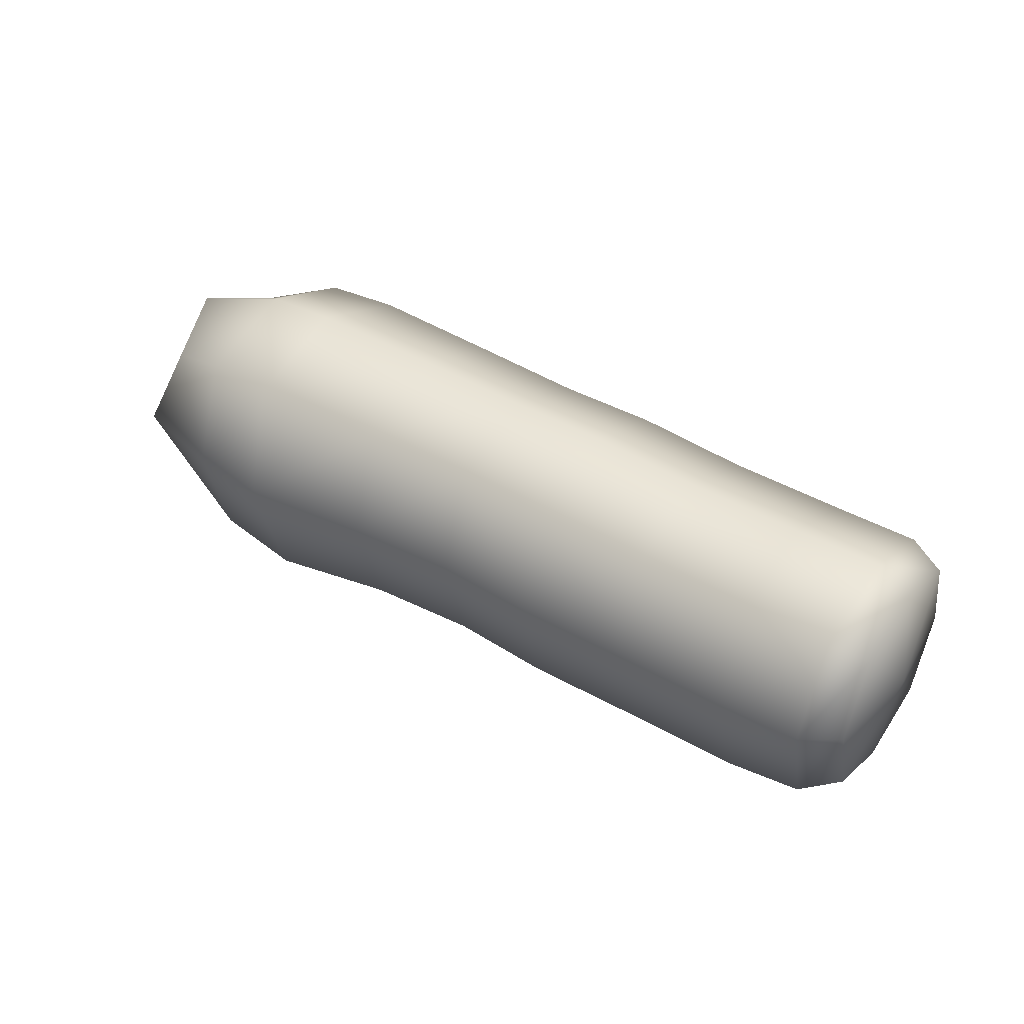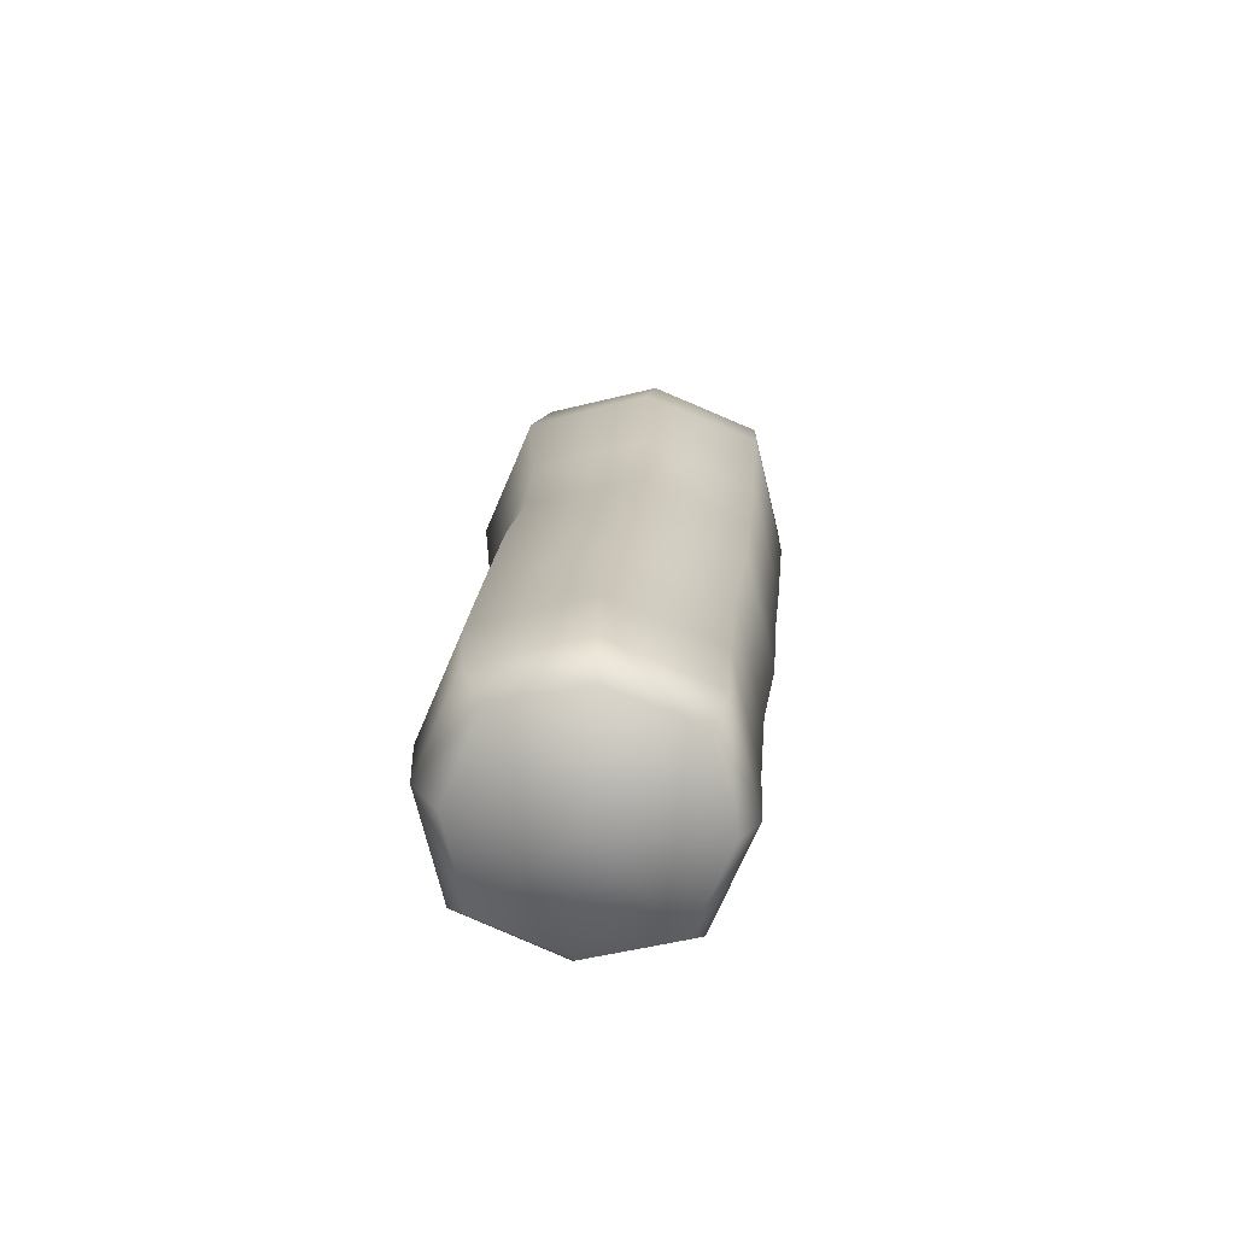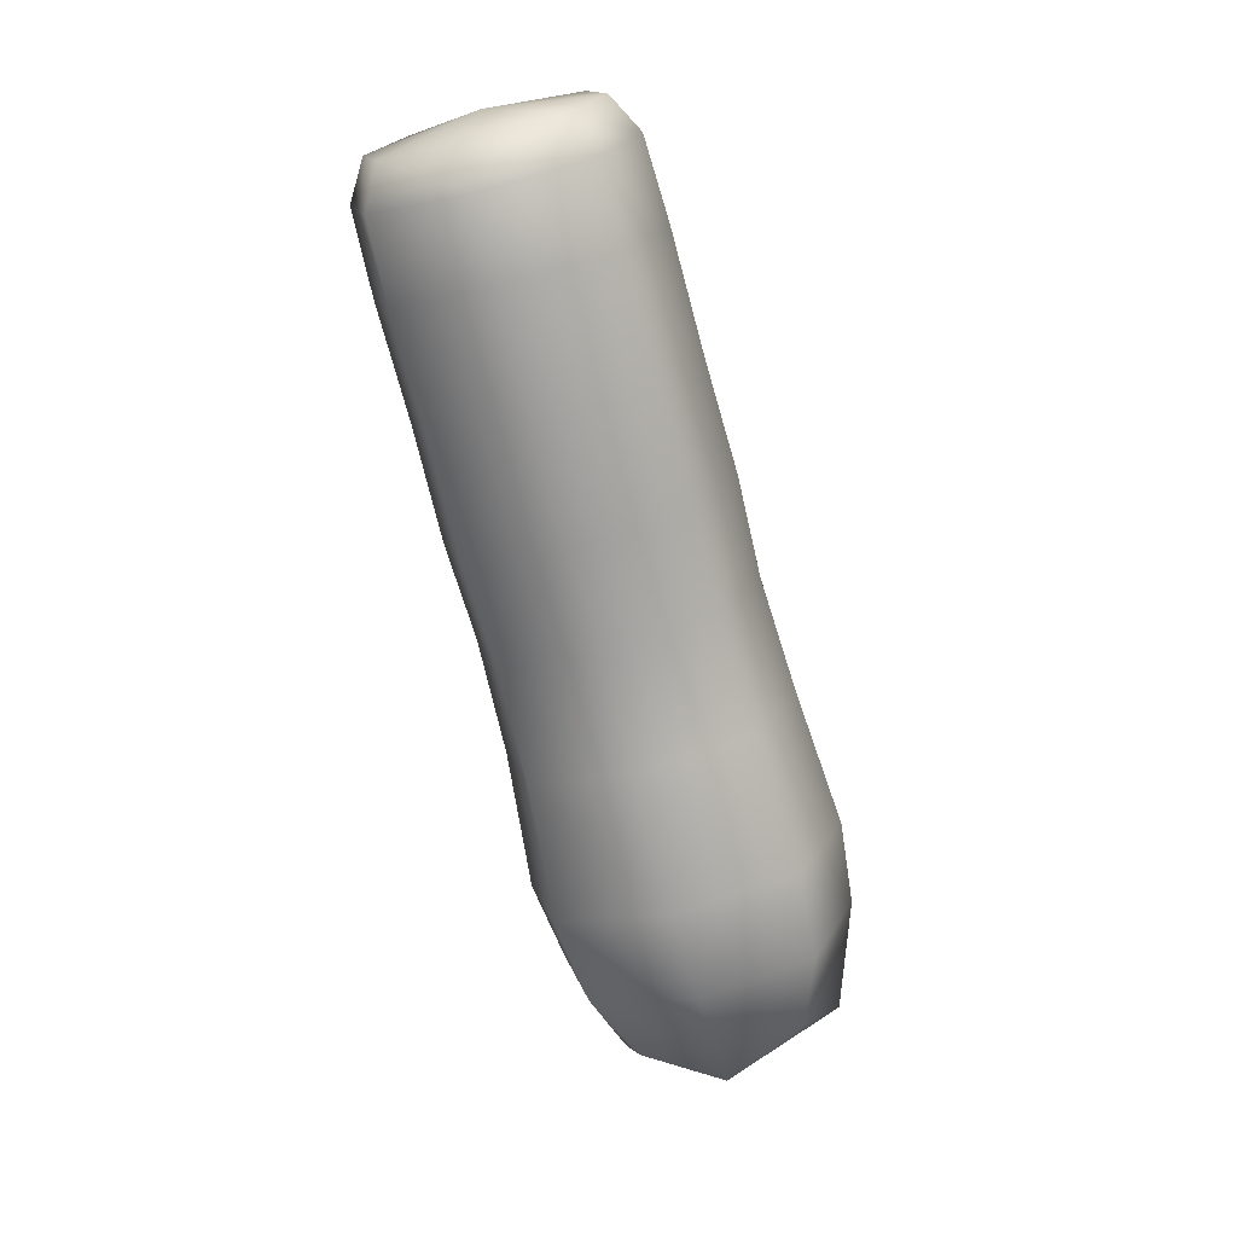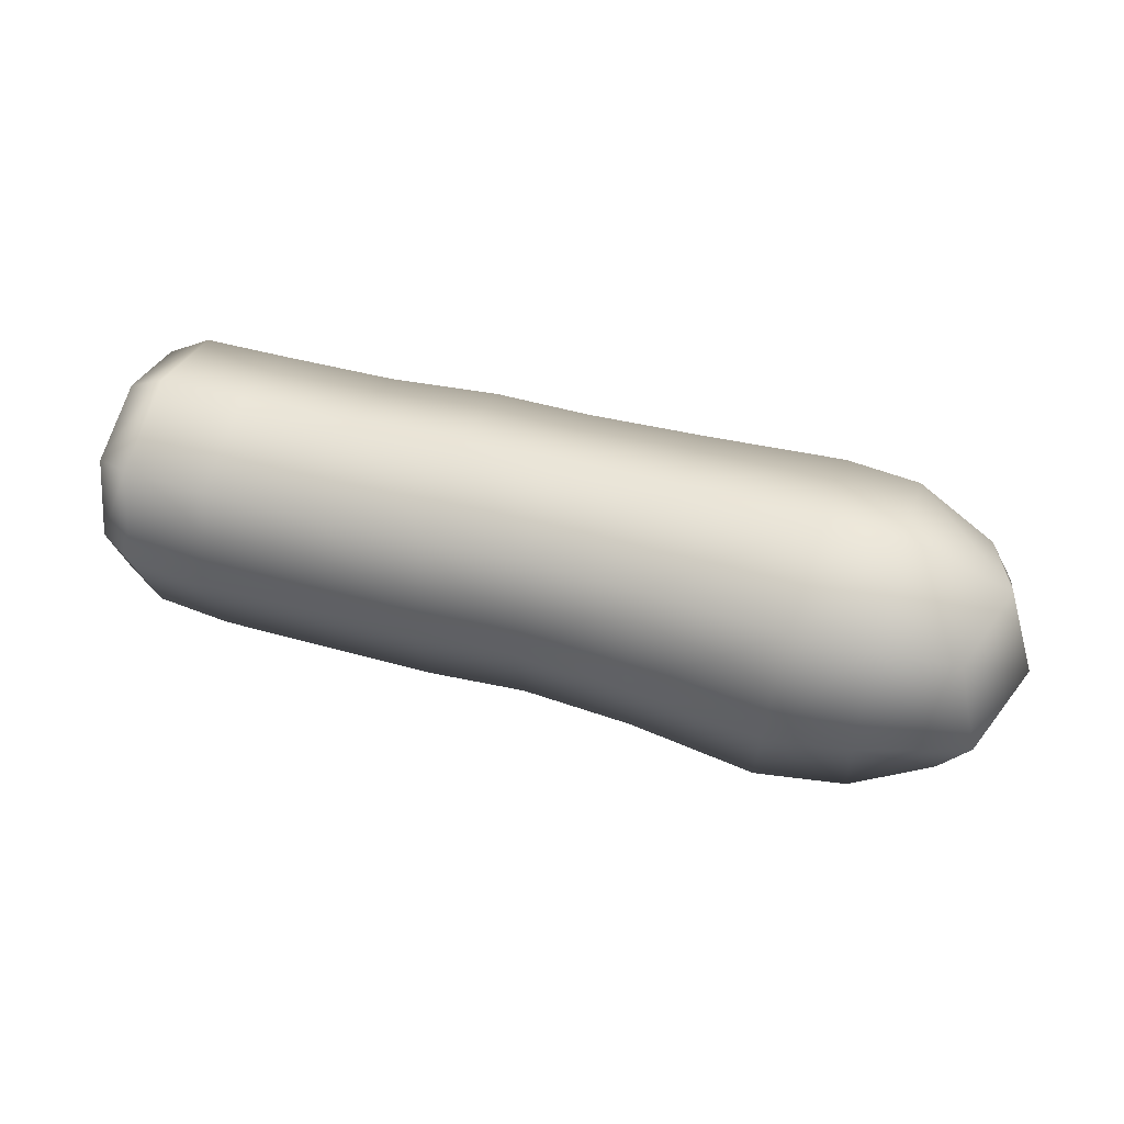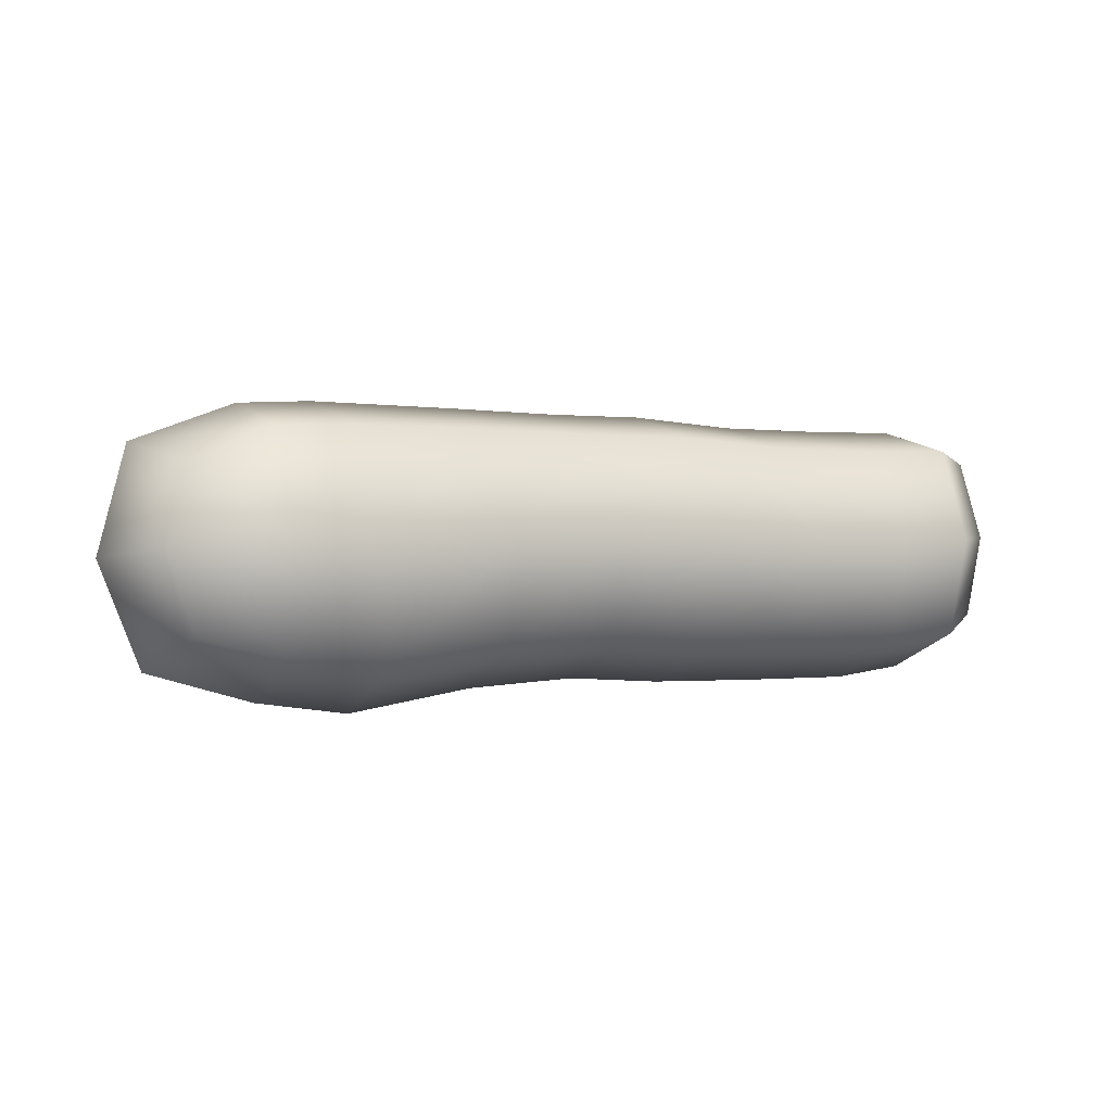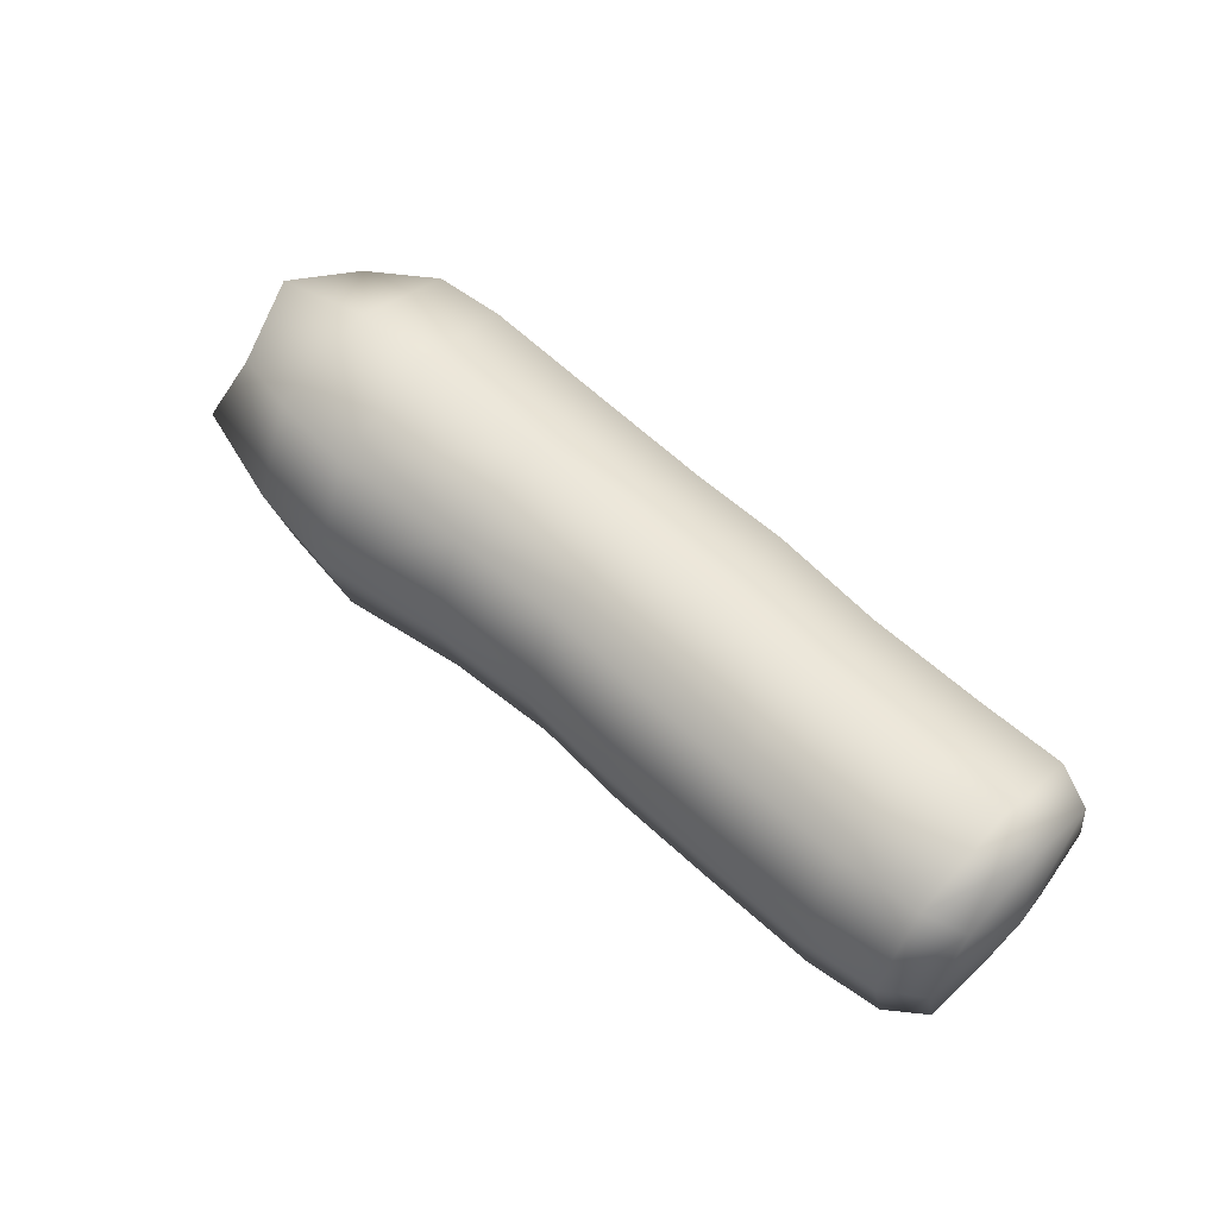
<metadata>
{"format":"obj","ext":"obj","renderer":"f3d","projection":"perspective","resolution":1024,"background":"white","views":[{"elev":41.8,"azim":34.5,"up":"+Y"},{"elev":18.8,"azim":94.0,"up":"+Z"},{"elev":-71.6,"azim":104.9,"up":"+Y"},{"elev":44.7,"azim":-161.4,"up":"+Y"},{"elev":0.6,"azim":-26.9,"up":"+Y"},{"elev":59.6,"azim":42.7,"up":"+Z"}]}
</metadata>
<code>
g default
v -1.703 0.2601 -0.3309
v -1.678 -0.3609 -0.28
v -1.668 -0.3096 0.3429
v -1.695 0.3114 0.2905
v -1.801 -0.06355 -0.4124
v -1.365 -0.4679 -0.3848
v -1.777 -0.4481 0.04283
v -1.354 -0.3986 0.4542
v -1.788 0.005762 0.4279
v -1.385 0.4399 0.3854
v -1.812 0.3903 -0.02733
v -1.396 0.3706 -0.4536
v -1.382 -0.06085 -0.5589
v -1.355 -0.5737 0.04627
v -1.367 0.03151 0.5597
v -1.394 0.5444 -0.04554
v -1.934 -0.03423 0.01072
v 0.3339 -0.05134 -0.5427
v 0.7819 -0.0708 -0.533
v -0.05792 -0.03631 -0.5295
v 0.3179 0.3668 -0.4389
v -0.07377 0.3722 -0.4282
v 0.7663 0.3376 -0.4316
v 0.3147 0.5351 -0.04169
v -0.07686 0.5364 -0.04032
v 0.7633 0.5017 -0.04394
v 0.3228 0.4314 0.3769
v -0.06898 0.4353 0.3685
v 0.7711 0.4006 0.3647
v 0.3404 0.03476 0.5451
v -0.05153 0.04777 0.5326
v 0.7883 0.01325 0.5288
v 0.3564 -0.3837 0.4413
v -0.03569 -0.3607 0.4313
v 0.8039 -0.3951 0.4275
v 0.3596 -0.5517 0.04407
v -0.03258 -0.5249 0.04343
v 0.807 -0.5592 0.03977
v 0.3515 -0.4483 -0.3745
v -0.04049 -0.4237 -0.3654
v 0.7991 -0.4581 -0.3689
v 1.266 -0.4608 -0.3681
v 1.274 -0.5616 0.03935
v 1.271 -0.398 0.426
v 1.256 0.009241 0.527
v 1.238 0.3955 0.3634
v 1.231 0.4963 -0.04413
v 1.234 0.3326 -0.4307
v 1.249 -0.07457 -0.5318
v 1.568 -0.4276 -0.3589
v 1.571 -0.5247 0.03935
v 1.576 -0.3655 0.4167
v 1.581 0.02937 0.5147
v 1.582 0.4036 0.3541
v 1.579 0.5007 -0.04431
v 1.574 0.3414 -0.4218
v 1.57 -0.05349 -0.5196
v -0.4882 -0.4434 -0.3815
v -0.515 -0.04392 -0.5514
v -0.5403 0.3807 -0.4464
v -0.546 0.5491 -0.04436
v -0.5353 0.446 0.3791
v -0.5084 0.04321 0.5493
v -0.4833 -0.3781 0.444
v -0.4774 -0.5497 0.04221
v -1.004 -0.5132 -0.4096
v -1.049 -0.08159 -0.5936
v -1.093 0.3774 -0.4795
v -1.105 0.5595 -0.04356
v -1.088 0.4482 0.4155
v -1.042 0.01287 0.5998
v -0.9987 -0.4424 0.4854
v -0.9871 -0.6282 0.04974
v 1.777 0.01023 -0.009166
v 1.724 -0.4211 0.02738
v 1.728 -0.2887 0.3412
v 1.729 0.039 0.4241
v 1.729 0.3511 0.2906
v 1.724 0.433 -0.04244
v 1.722 0.2993 -0.3581
v 1.72 -0.03029 -0.4393
v 1.721 -0.3406 -0.304
g FoodTallLUpperLeg
f 12 13 5 1
f 13 6 2 5
f 6 14 7 2
f 14 8 3 7
f 8 15 9 3
f 15 10 4 9
f 10 16 11 4
f 16 12 1 11
f 1 5 17 11
f 11 17 9 4
f 17 7 3 9
f 5 2 7 17
f 19 41 39 18
f 18 39 40 20
f 20 22 21 18
f 18 21 23 19
f 22 25 24 21
f 21 24 26 23
f 25 28 27 24
f 24 27 29 26
f 28 31 30 27
f 27 30 32 29
f 31 34 33 30
f 30 33 35 32
f 34 37 36 33
f 33 36 38 35
f 37 40 39 36
f 36 39 41 38
f 12 68 67 13
f 13 67 66 6
f 6 66 73 14
f 14 73 72 8
f 8 72 71 15
f 15 71 70 10
f 10 70 69 16
f 16 69 68 12
f 41 42 43 38
f 38 43 44 35
f 35 44 45 32
f 32 45 46 29
f 29 46 47 26
f 26 47 48 23
f 23 48 49 19
f 19 49 42 41
f 42 50 51 43
f 43 51 52 44
f 44 52 53 45
f 45 53 54 46
f 46 54 55 47
f 47 55 56 48
f 48 56 57 49
f 49 57 50 42
f 59 20 40 58
f 60 22 20 59
f 61 25 22 60
f 62 28 25 61
f 63 31 28 62
f 64 34 31 63
f 65 37 34 64
f 58 40 37 65
f 67 59 58 66
f 68 60 59 67
f 69 61 60 68
f 70 62 61 69
f 71 63 62 70
f 72 64 63 71
f 73 65 64 72
f 66 58 65 73
f 76 74 77
f 77 74 78
f 78 74 79
f 79 74 80
f 80 74 81
f 81 74 82
f 82 74 75
f 75 74 76
f 51 75 76 52
f 52 76 77 53
f 53 77 78 54
f 54 78 79 55
f 55 79 80 56
f 56 80 81 57
f 57 81 82 50
f 50 82 75 51

</code>
